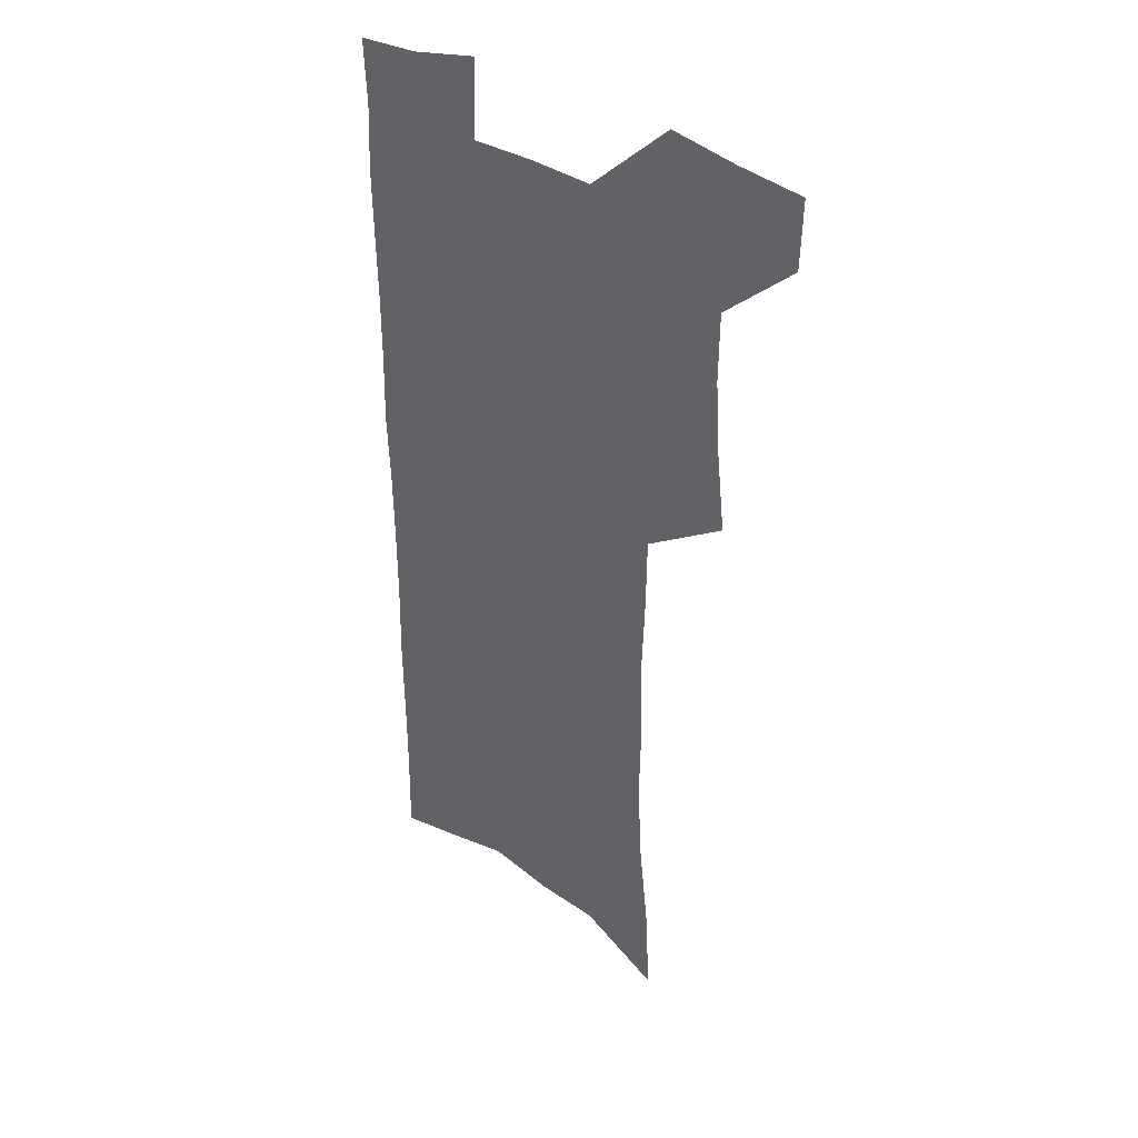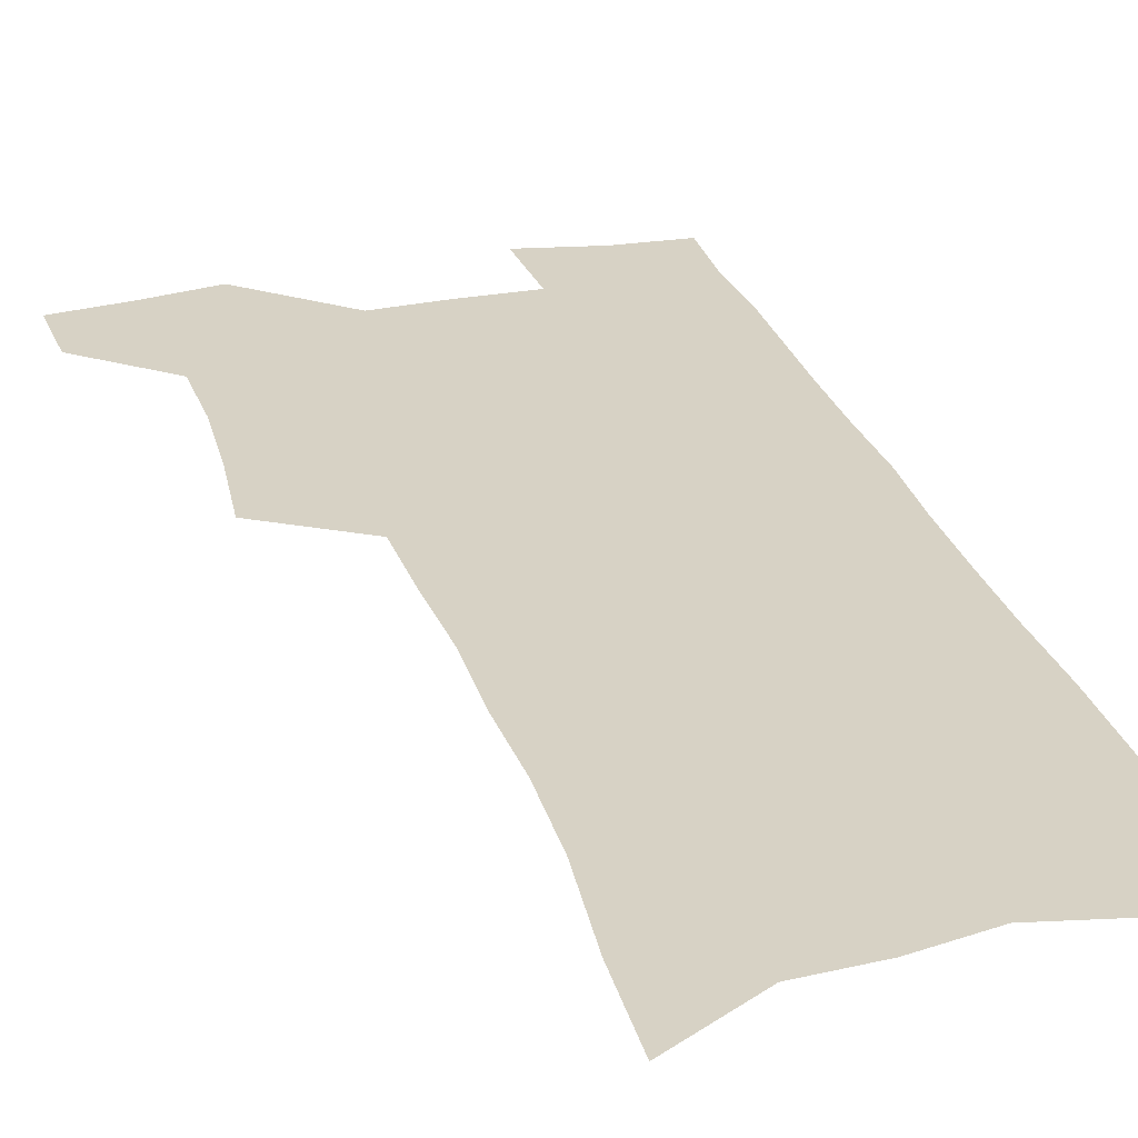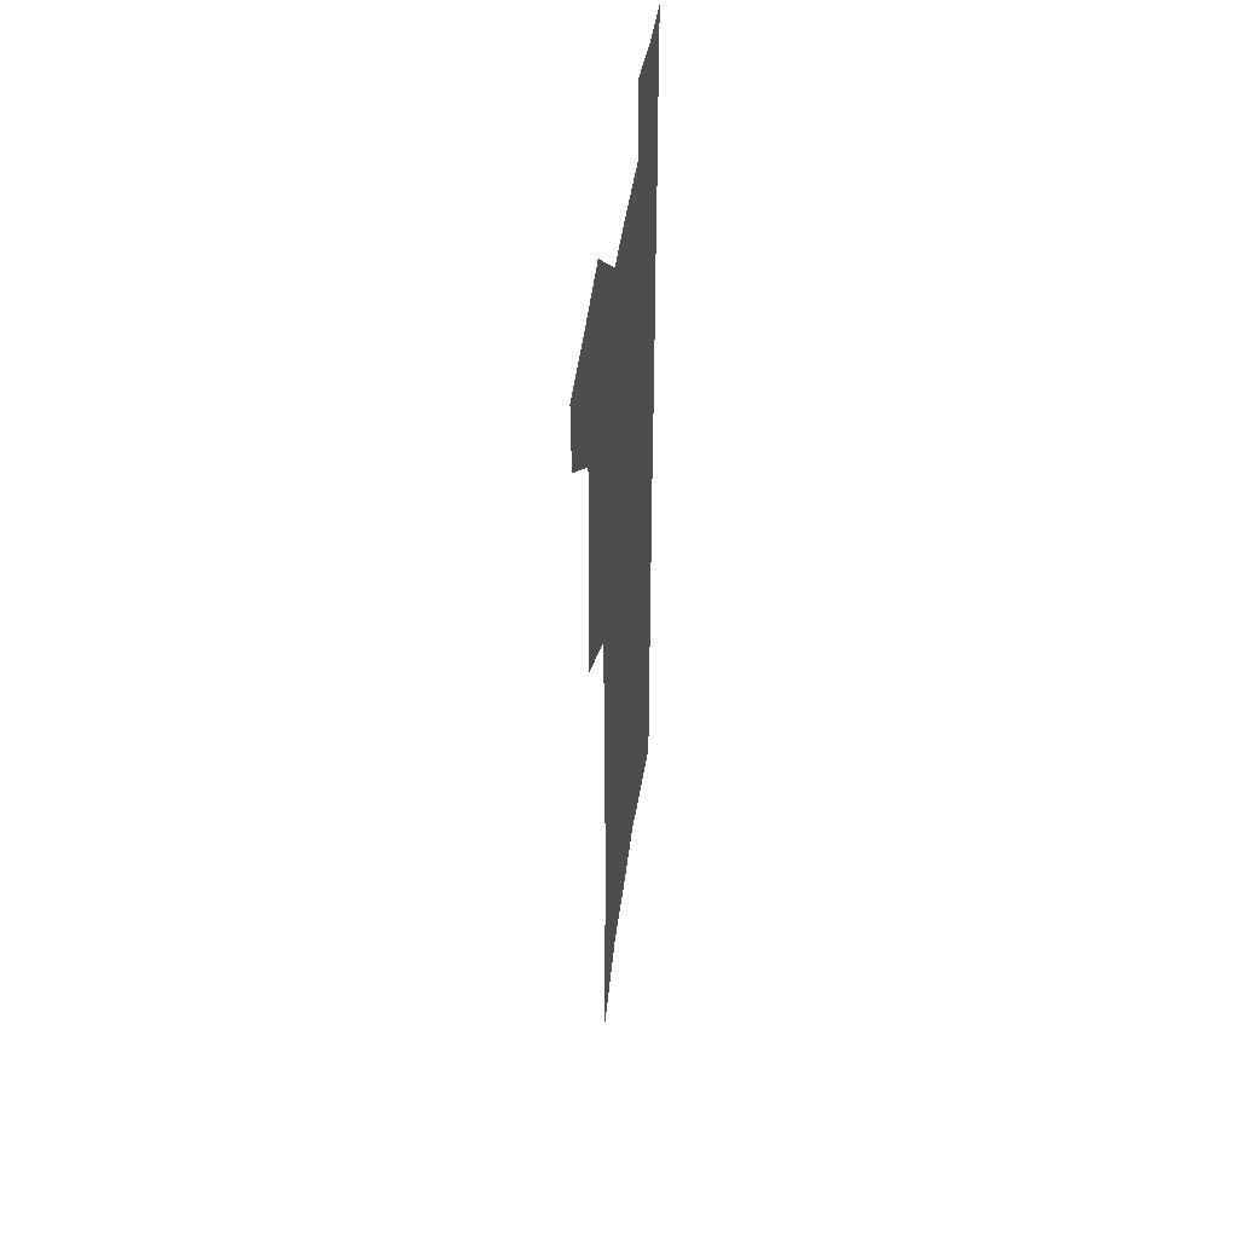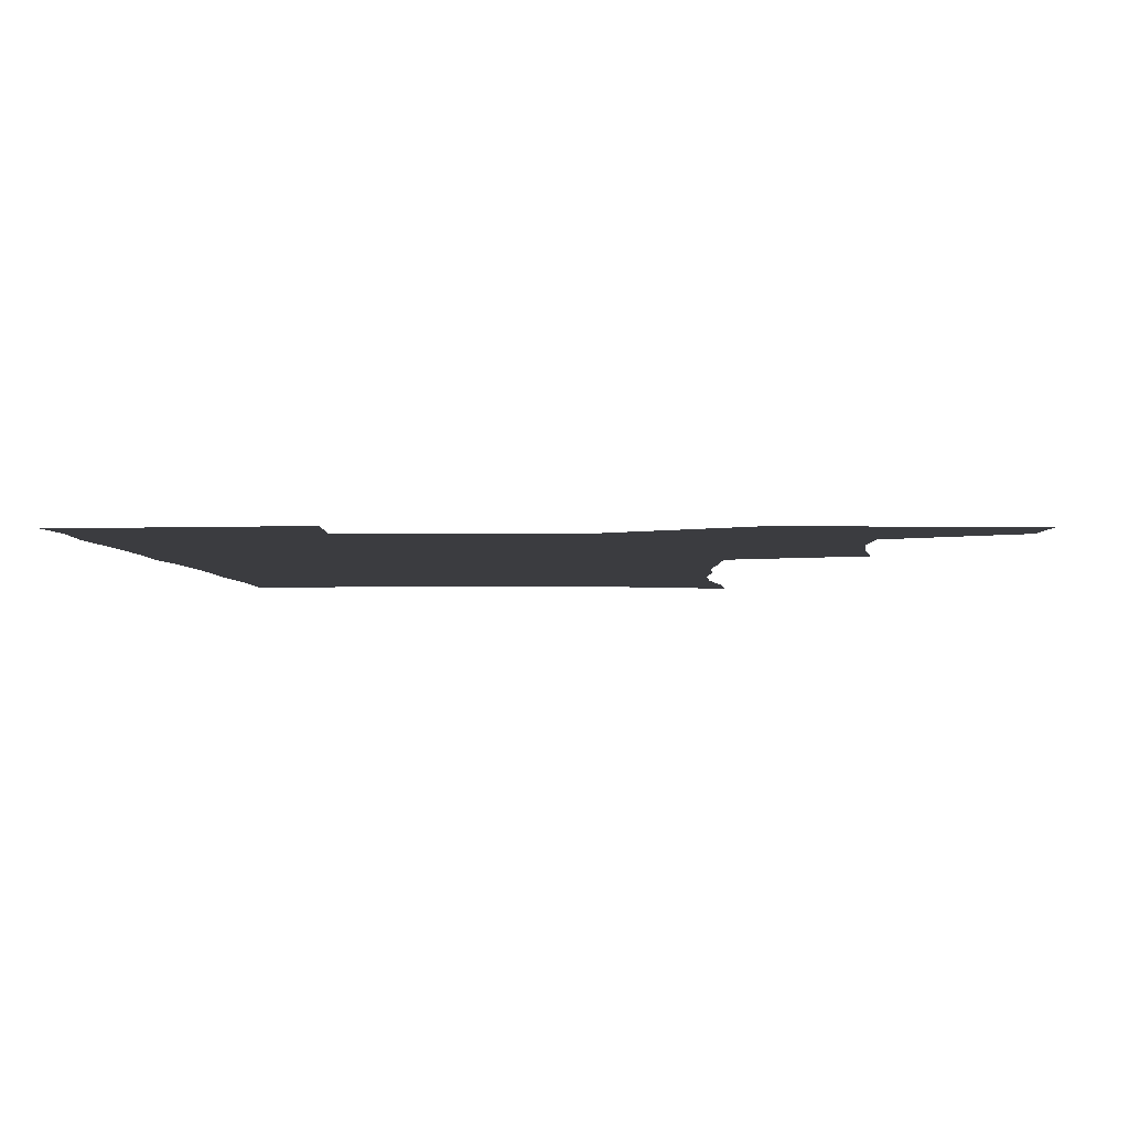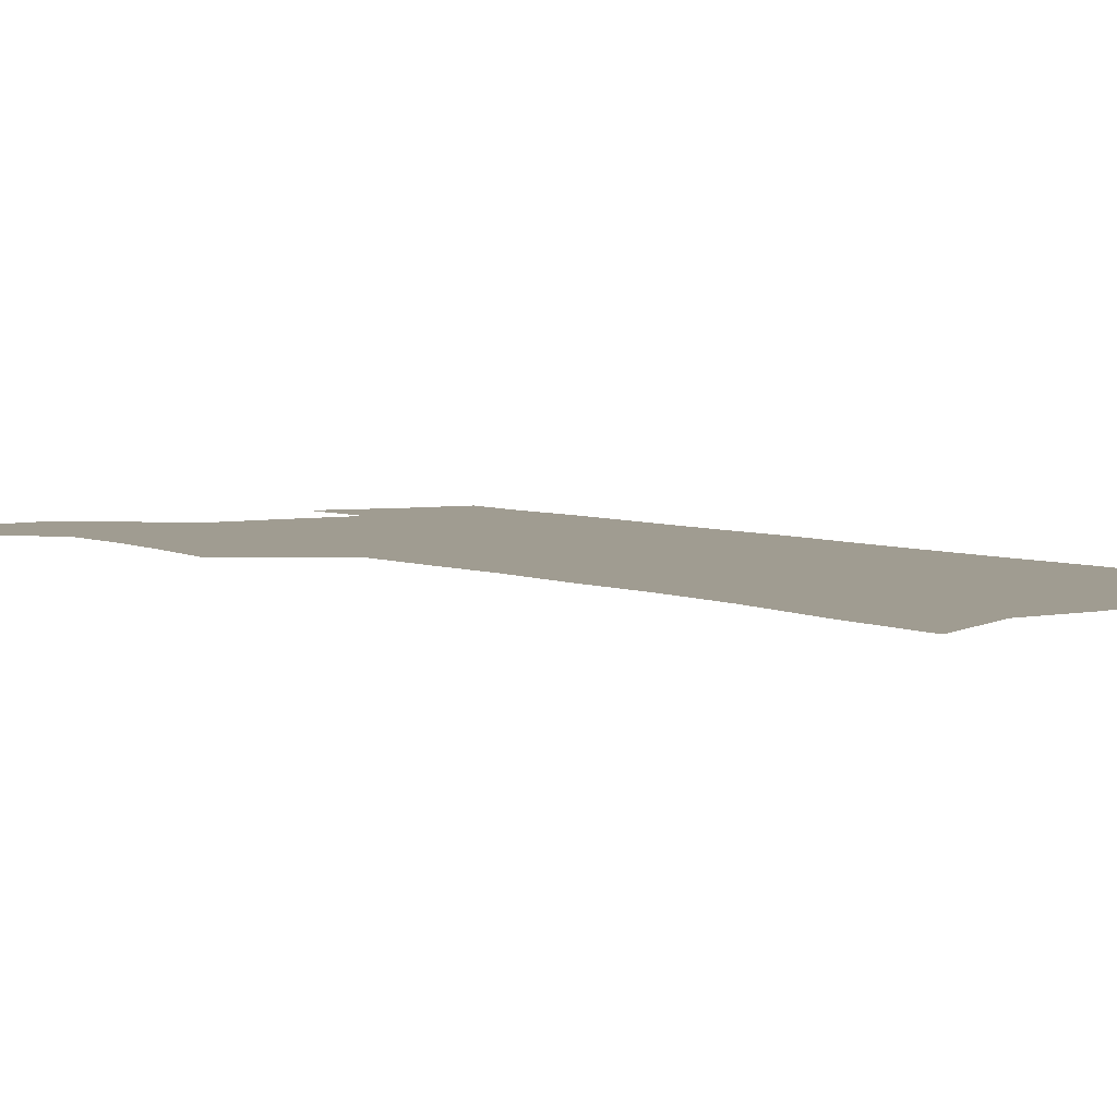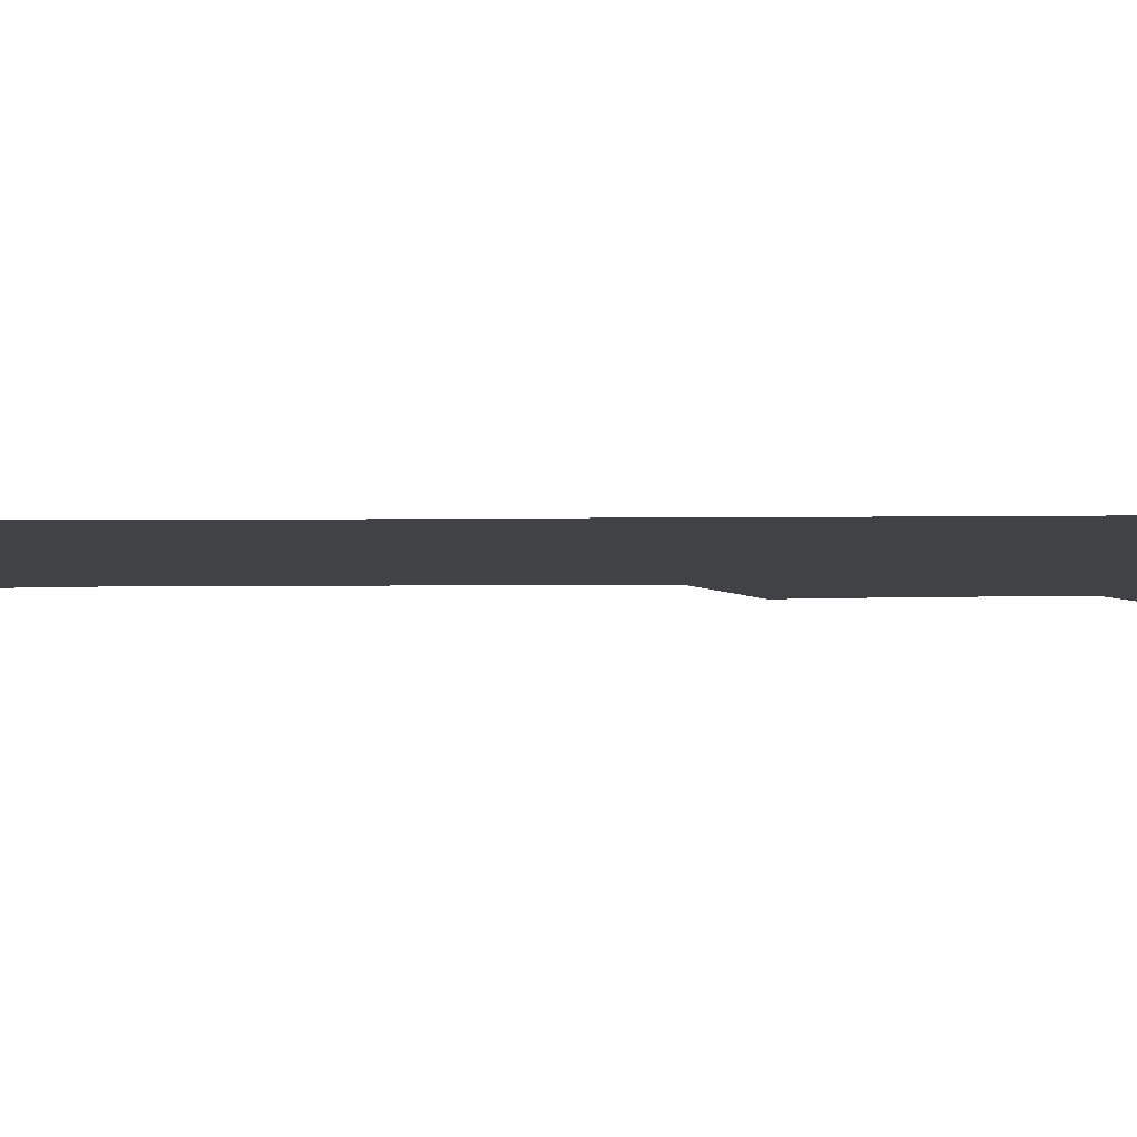
<metadata>
{"format":"obj","ext":"obj","renderer":"f3d","projection":"perspective","resolution":1024,"background":"white","views":[{"elev":36.3,"azim":-140.2,"up":"+Y"},{"elev":27.6,"azim":-16.9,"up":"+Z"},{"elev":47.4,"azim":-82.1,"up":"+Y"},{"elev":-2.1,"azim":-178.9,"up":"+Z"},{"elev":4.4,"azim":-33.8,"up":"+Z"},{"elev":-6.6,"azim":91.2,"up":"+Z"}]}
</metadata>
<code>
v 483.5 533.4 0
v 482.6 561.6 0
v 509.4 413.8 0
v 513 446.6 0
v 515 477.3 0
v 514.7 506.1 0
v 516.1 534.6 0
v 511.4 564.7 0
v 538.1 149.2 0
v 540.2 187.7 0
v 544.7 228.3 0
v 546.2 263.4 0
v 545.5 294.9 0
v 546.4 329.2 0
v 545.2 360 0
v 544.8 391.3 0
v 546.1 422.8 0
v 546.3 452 0
v 547 480.5 0
v 548.8 508.6 0
v 545.3 536.9 0
v 539.5 569.4 0
v 572.9 168.3 0
v 575.4 207.6 0
v 576.3 242.3 0
v 576.1 274.3 0
v 574.9 304.2 0
v 575.9 337.9 0
v 576.2 369.2 0
v 576.3 398.9 0
v 575.8 427.1 0
v 576.6 455.7 0
v 576.3 482.8 0
v 576.3 509.8 0
v 575.2 537.2 0
v 600.3 169.7 0
v 603.1 215.9 0
v 603.2 248.5 0
v 602.8 278.9 0
v 603.2 312 0
v 603.1 342.6 0
v 603.2 372.6 0
v 603.1 401.1 0
v 603.4 429.6 0
v 603.6 457.1 0
v 603.9 484 0
v 603.7 510.3 0
v 603 538.1 0
v 628.4 174.9 0
v 628.8 215.1 0
v 629.1 248.1 0
v 628.9 281.4 0
v 629.1 311.2 0
v 629 343.4 0
v 629.1 372.7 0
v 629.4 401.2 0
v 629.7 429.2 0
v 630 456.8 0
v 630.3 483.7 0
v 630.6 510.3 0
v 631 537.6 0
v 629.9 571 0
v 656.5 168.6 0
v 655.2 211.2 0
v 656.3 242.3 0
v 655.3 277.6 0
v 655.2 309.5 0
v 655.4 340.2 0
v 655.5 370.2 0
v 655.8 399.2 0
v 656.5 427.4 0
v 656.9 455.2 0
v 657.3 482.7 0
v 657.2 509.9 0
v 658.5 536.1 0
v 660.1 564.7 0
v 685.1 162.7 0
v 684.5 200.4 0
v 684.7 234.3 0
v 685.2 267 0
v 684.6 300.5 0
v 684.7 332 0
v 685.3 362.5 0
v 686.7 391.8 0
v 686.1 422.3 0
v 686.2 451.5 0
v 686.9 479.8 0
v 687.5 507.7 0
v 686.3 535.8 0
v 687.6 562.9 0
f 6 7 1
f 1 7 2
f 7 8 2
f 16 17 3
f 3 17 4
f 17 18 4
f 4 18 5
f 18 19 5
f 5 19 6
f 19 20 6
f 6 20 7
f 20 21 7
f 7 21 8
f 21 22 8
f 9 23 10
f 23 24 10
f 10 24 11
f 24 25 11
f 11 25 12
f 25 26 12
f 12 26 13
f 26 27 13
f 13 27 14
f 27 28 14
f 14 28 15
f 28 29 15
f 15 29 16
f 29 30 16
f 16 30 17
f 30 31 17
f 17 31 18
f 31 32 18
f 18 32 19
f 32 33 19
f 19 33 20
f 33 34 20
f 20 34 21
f 34 35 21
f 21 35 22
f 23 36 24
f 36 37 24
f 24 37 25
f 37 38 25
f 25 38 26
f 38 39 26
f 26 39 27
f 39 40 27
f 27 40 28
f 40 41 28
f 28 41 29
f 41 42 29
f 29 42 30
f 42 43 30
f 30 43 31
f 43 44 31
f 31 44 32
f 44 45 32
f 32 45 33
f 45 46 33
f 33 46 34
f 46 47 34
f 34 47 35
f 47 48 35
f 36 49 37
f 49 50 37
f 37 50 38
f 50 51 38
f 38 51 39
f 51 52 39
f 39 52 40
f 52 53 40
f 40 53 41
f 53 54 41
f 41 54 42
f 54 55 42
f 42 55 43
f 55 56 43
f 43 56 44
f 56 57 44
f 44 57 45
f 57 58 45
f 45 58 46
f 58 59 46
f 46 59 47
f 59 60 47
f 47 60 48
f 60 61 48
f 49 63 50
f 63 64 50
f 50 64 51
f 64 65 51
f 51 65 52
f 65 66 52
f 52 66 53
f 66 67 53
f 53 67 54
f 67 68 54
f 54 68 55
f 68 69 55
f 55 69 56
f 69 70 56
f 56 70 57
f 70 71 57
f 57 71 58
f 71 72 58
f 58 72 59
f 72 73 59
f 59 73 60
f 73 74 60
f 60 74 61
f 74 75 61
f 61 75 62
f 75 76 62
f 63 77 64
f 77 78 64
f 64 78 65
f 78 79 65
f 65 79 66
f 79 80 66
f 66 80 67
f 80 81 67
f 67 81 68
f 81 82 68
f 68 82 69
f 82 83 69
f 69 83 70
f 83 84 70
f 70 84 71
f 84 85 71
f 71 85 72
f 85 86 72
f 72 86 73
f 86 87 73
f 73 87 74
f 87 88 74
f 74 88 75
f 88 89 75
f 75 89 76
f 89 90 76

</code>
